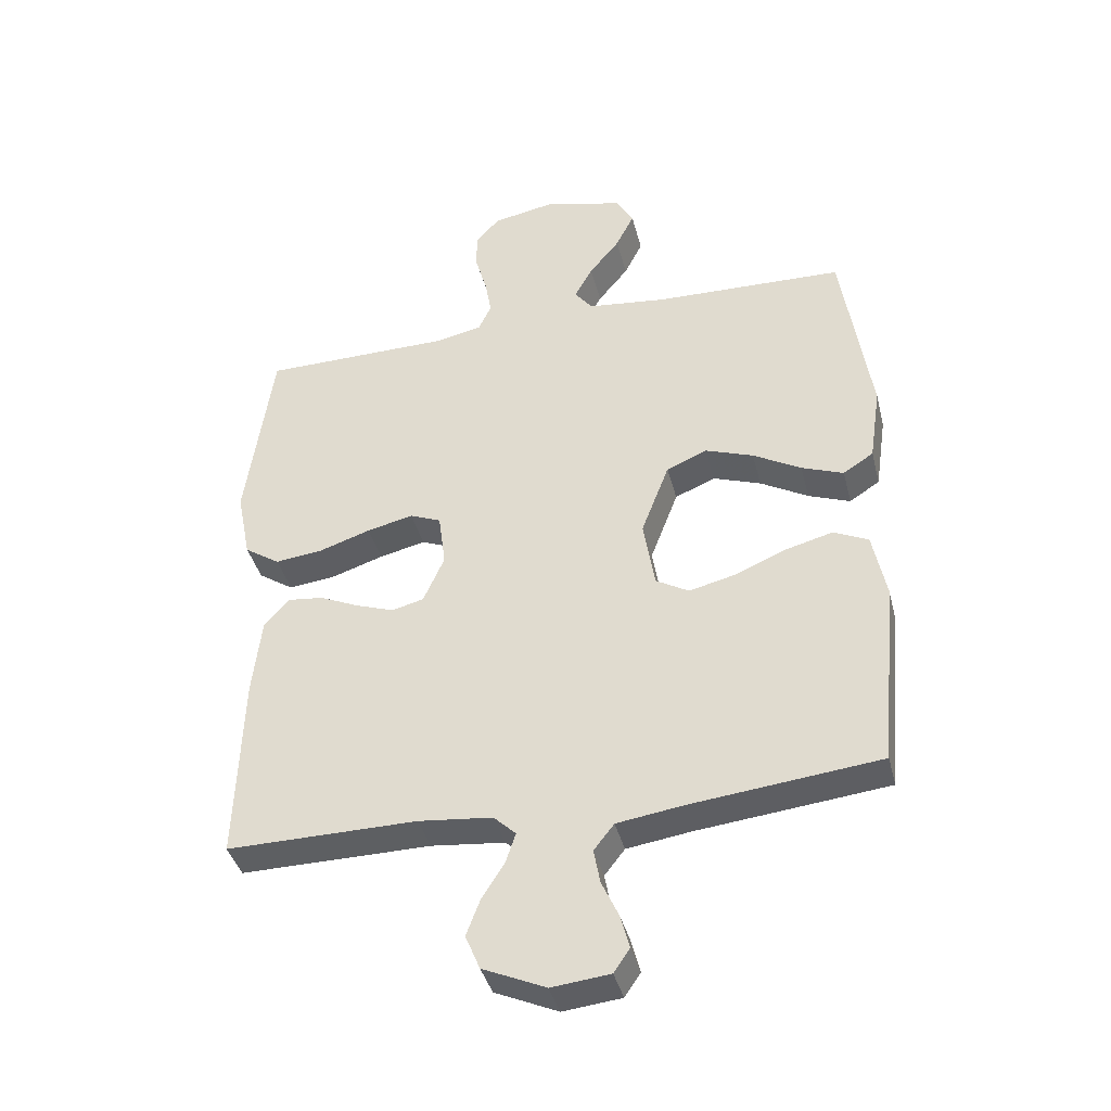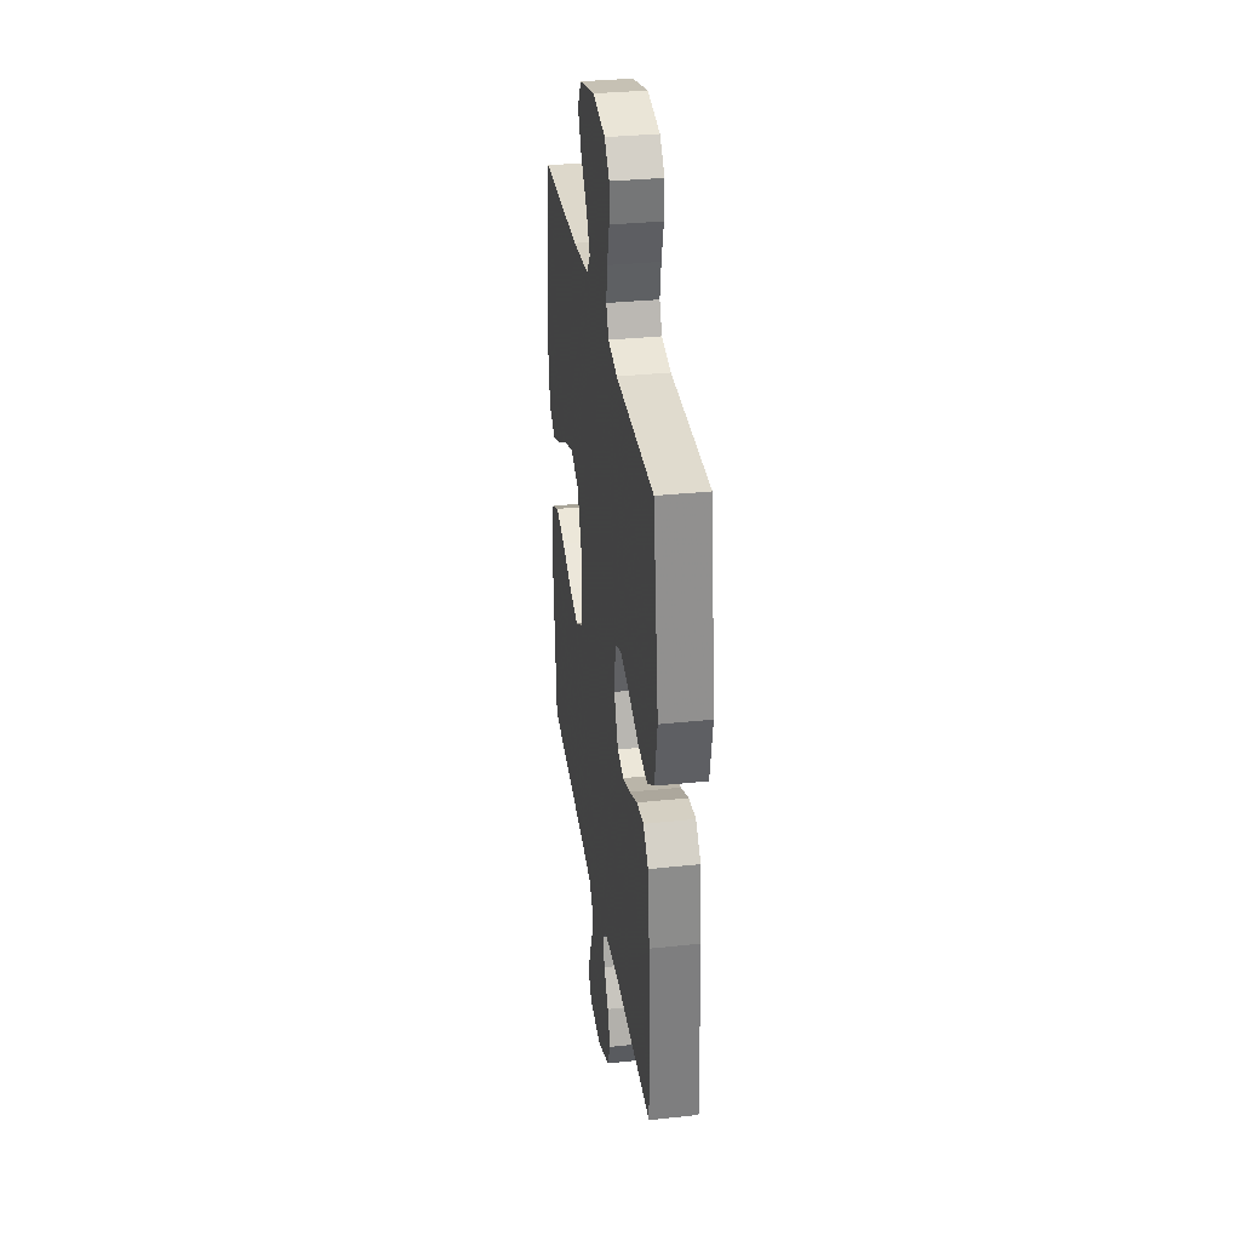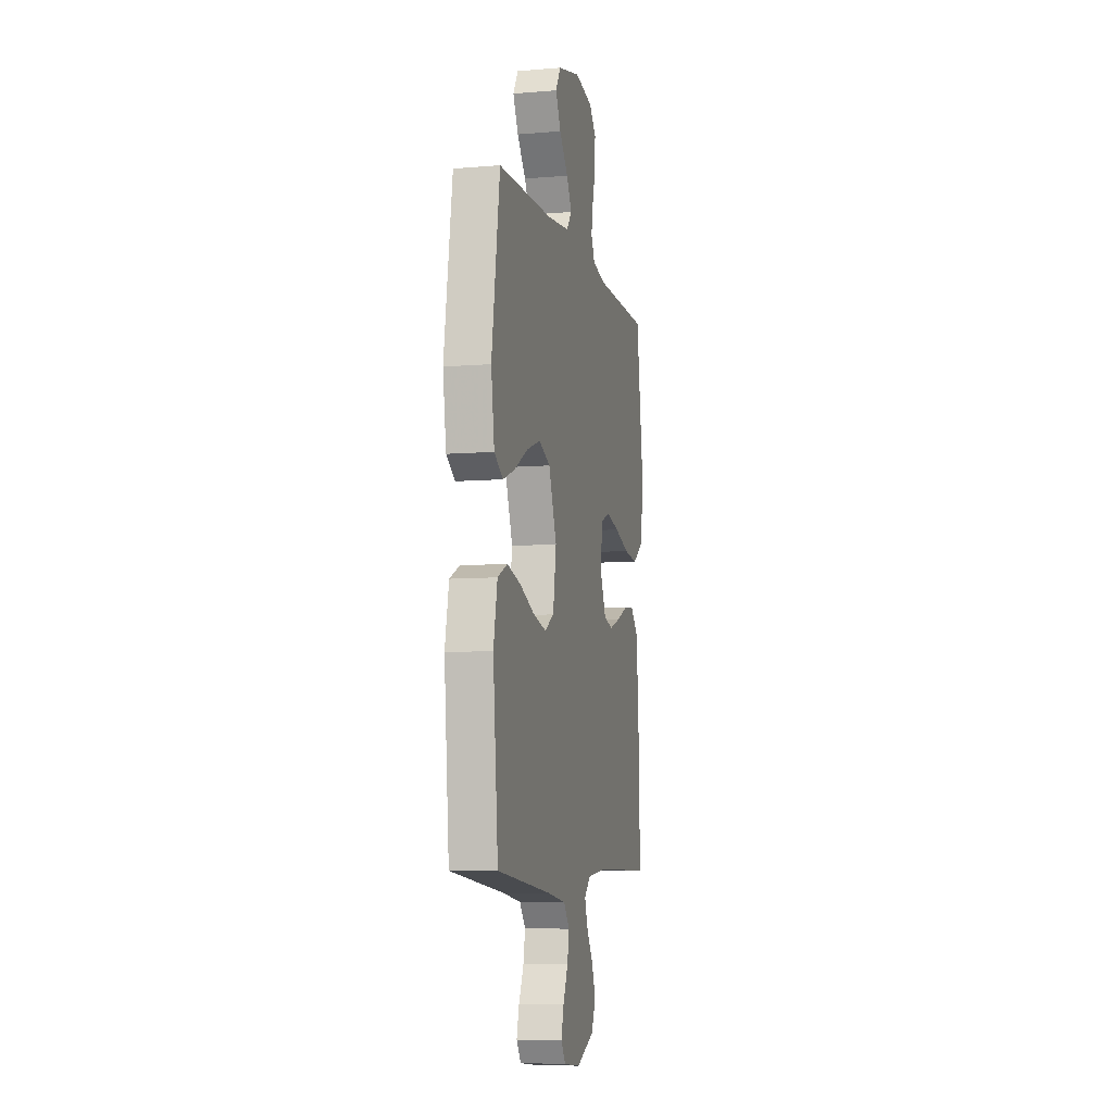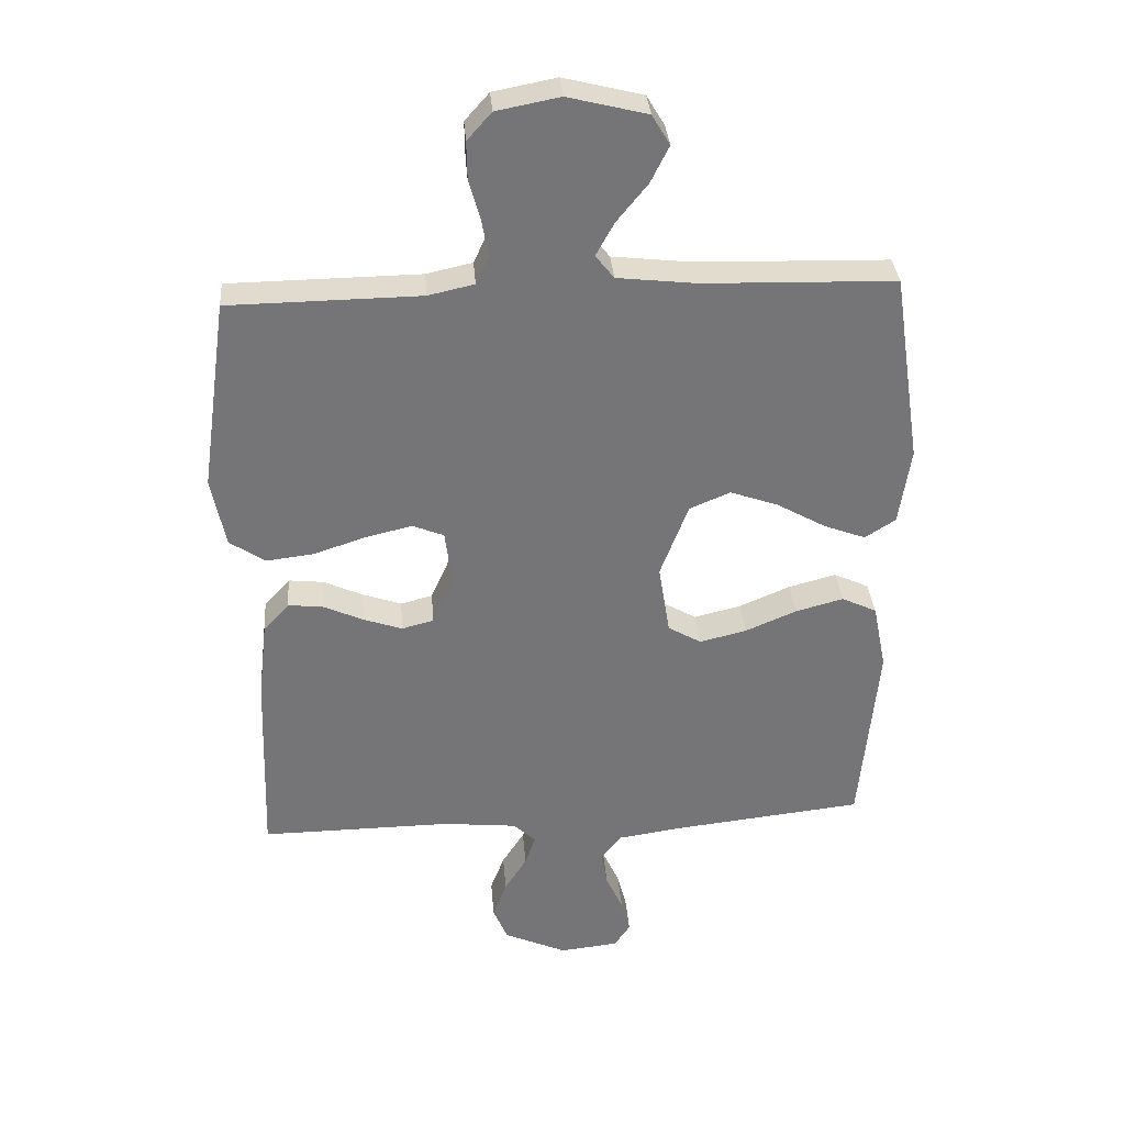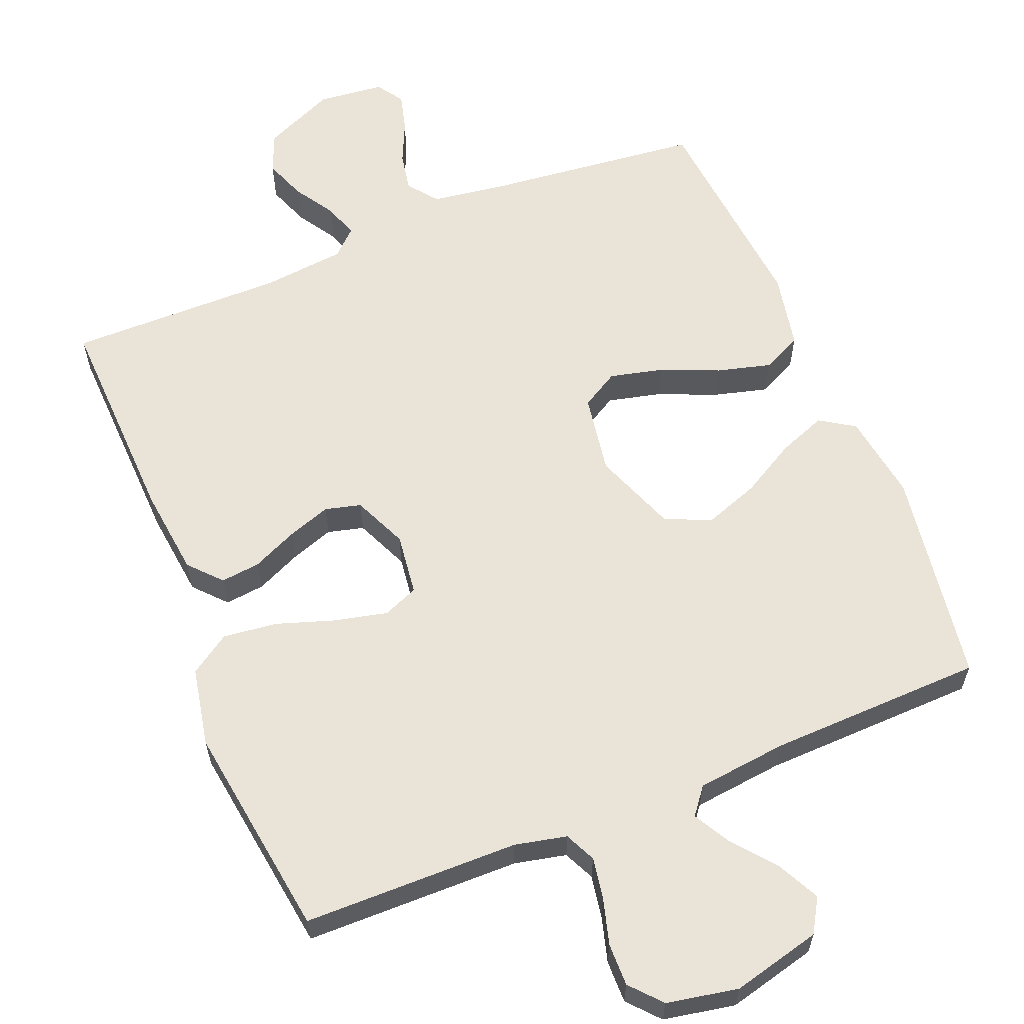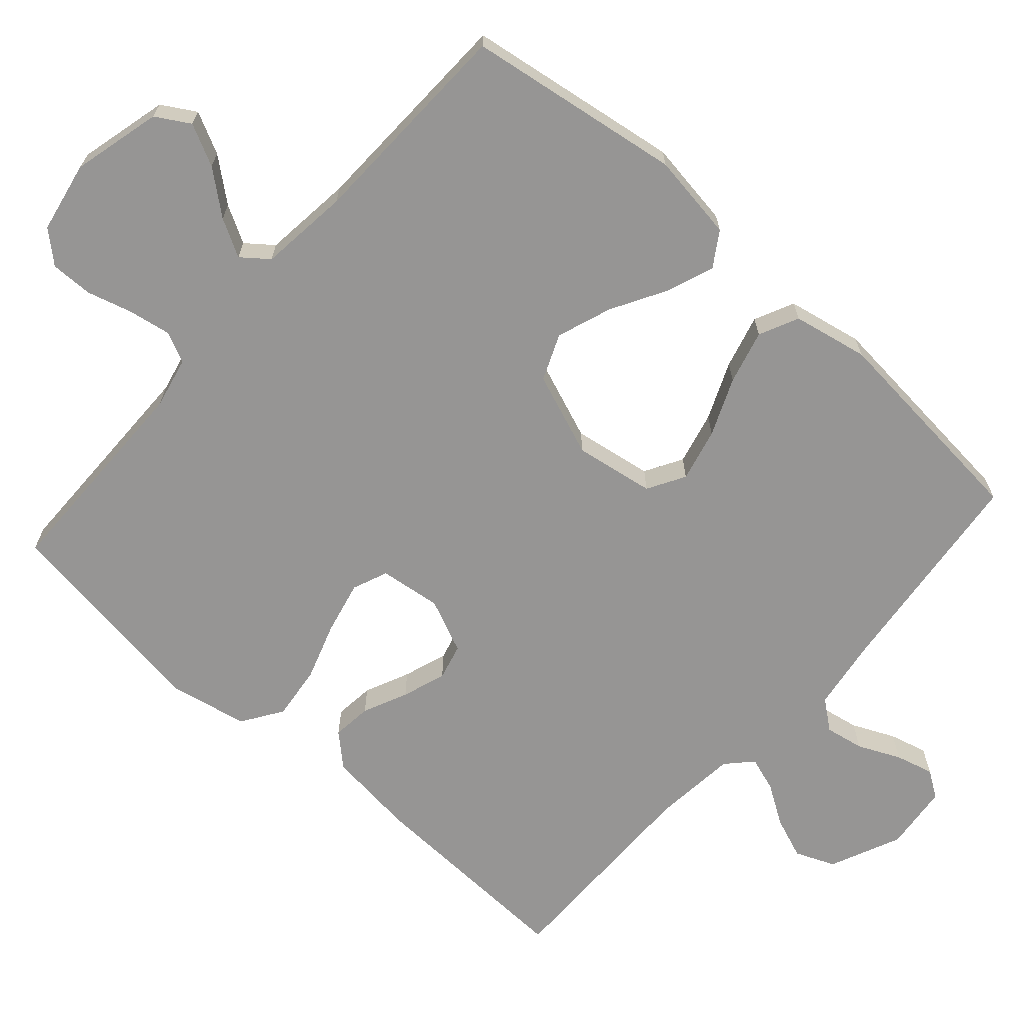
<metadata>
{"format":"obj","ext":"obj","renderer":"f3d","projection":"perspective","resolution":1024,"background":"white","views":[{"elev":-39.6,"azim":13.9,"up":"+Z"},{"elev":32.8,"azim":-98.5,"up":"+Z"},{"elev":-7.7,"azim":103.3,"up":"+Z"},{"elev":33.8,"azim":-4.5,"up":"+Z"},{"elev":60.9,"azim":-22.2,"up":"+Y"},{"elev":-67.5,"azim":48.3,"up":"+Y"}]}
</metadata>
<code>
v -0.5 0.07 0.5
v -0.2 0.07 0.504
v -0.128 0.07 0.52
v -0.108 0.07 0.563
v -0.118 0.07 0.621
v -0.136 0.07 0.685
v -0.137 0.07 0.744
v -0.099 0.07 0.787
v 0 0.07 0.806
v 0.124 0.07 0.775
v 0.152 0.07 0.728
v 0.123 0.07 0.67
v 0.075 0.07 0.611
v 0.046 0.07 0.559
v 0.075 0.07 0.522
v 0.2 0.07 0.508
v 0.5 0.07 0.5
v 0.545 0.07 0.2
v 0.527 0.07 0.079
v 0.479 0.07 0.048
v 0.413 0.07 0.073
v 0.337 0.07 0.116
v 0.261 0.07 0.143
v 0.197 0.07 0.116
v 0.153 0.07 0
v 0.171 0.07 -0.111
v 0.223 0.07 -0.141
v 0.297 0.07 -0.123
v 0.377 0.07 -0.089
v 0.452 0.07 -0.069
v 0.507 0.07 -0.095
v 0.528 0.07 -0.2
v 0.5 0.07 -0.5
v 0.2 0.07 -0.533
v 0.098 0.07 -0.548
v 0.066 0.07 -0.589
v 0.076 0.07 -0.643
v 0.103 0.07 -0.702
v 0.117 0.07 -0.755
v 0.092 0.07 -0.792
v 0 0.07 -0.802
v -0.099 0.07 -0.758
v -0.122 0.07 -0.703
v -0.1 0.07 -0.645
v -0.065 0.07 -0.59
v -0.049 0.07 -0.542
v -0.084 0.07 -0.509
v -0.2 0.07 -0.497
v -0.5 0.07 -0.5
v -0.49 0.07 -0.2
v -0.476 0.07 -0.077
v -0.436 0.07 -0.033
v -0.381 0.07 -0.039
v -0.319 0.07 -0.067
v -0.258 0.07 -0.088
v -0.208 0.07 -0.075
v -0.175 0.07 0
v -0.186 0.07 0.086
v -0.235 0.07 0.106
v -0.308 0.07 0.089
v -0.389 0.07 0.062
v -0.464 0.07 0.053
v -0.52 0.07 0.09
v -0.542 0.07 0.2
v -0.5 0 0.5
v -0.2 0 0.504
v -0.128 0 0.52
v -0.108 0 0.563
v -0.118 0 0.621
v -0.136 0 0.685
v -0.137 0 0.744
v -0.099 0 0.787
v 0 0 0.806
v 0.124 0 0.775
v 0.152 0 0.728
v 0.123 0 0.67
v 0.075 0 0.611
v 0.046 0 0.559
v 0.075 0 0.522
v 0.2 0 0.508
v 0.5 0 0.5
v 0.545 0 0.2
v 0.527 0 0.079
v 0.479 0 0.048
v 0.413 0 0.073
v 0.337 0 0.116
v 0.261 0 0.143
v 0.197 0 0.116
v 0.153 0 0
v 0.171 0 -0.111
v 0.223 0 -0.141
v 0.297 0 -0.123
v 0.377 0 -0.089
v 0.452 0 -0.069
v 0.507 0 -0.095
v 0.528 0 -0.2
v 0.5 0 -0.5
v 0.2 0 -0.533
v 0.098 0 -0.548
v 0.066 0 -0.589
v 0.076 0 -0.643
v 0.103 0 -0.702
v 0.117 0 -0.755
v 0.092 0 -0.792
v 0 0 -0.802
v -0.099 0 -0.758
v -0.122 0 -0.703
v -0.1 0 -0.645
v -0.065 0 -0.59
v -0.049 0 -0.542
v -0.084 0 -0.509
v -0.2 0 -0.497
v -0.5 0 -0.5
v -0.49 0 -0.2
v -0.476 0 -0.077
v -0.436 0 -0.033
v -0.381 0 -0.039
v -0.319 0 -0.067
v -0.258 0 -0.088
v -0.208 0 -0.075
v -0.175 0 0
v -0.186 0 0.086
v -0.235 0 0.106
v -0.308 0 0.089
v -0.389 0 0.062
v -0.464 0 0.053
v -0.52 0 0.09
v -0.542 0 0.2
f 64 1 2
f 63 64 2
f 62 63 2
f 61 62 2
f 60 61 2
f 59 60 2 3
f 58 59 3 4
f 57 58 4
f 52 53 54
f 51 52 54
f 50 51 54
f 49 50 54
f 48 49 54
f 47 48 54 55
f 46 47 55 56
f 43 44 45
f 42 43 45
f 41 42 45
f 40 41 45
f 39 40 45
f 38 39 45
f 37 38 45
f 36 37 45 46
f 46 56 57
f 36 46 57
f 35 36 57
f 32 33 34
f 31 32 34
f 30 31 34
f 29 30 34
f 28 29 34
f 27 28 34 35
f 20 21 22
f 19 20 22
f 18 19 22
f 17 18 22
f 16 17 22
f 15 16 22 23
f 14 15 23 24
f 11 12 13
f 10 11 13
f 9 10 13
f 8 9 13
f 7 8 13
f 6 7 13
f 5 6 13
f 4 5 13 14
f 14 24 25
f 4 14 25
f 57 4 25
f 26 27 35 57
f 25 26 57
f 66 65 128
f 66 128 127
f 66 127 126
f 66 126 125
f 66 125 124
f 67 66 124 123
f 68 67 123 122
f 68 122 121
f 118 117 116
f 118 116 115
f 118 115 114
f 118 114 113
f 118 113 112
f 119 118 112 111
f 120 119 111 110
f 109 108 107
f 109 107 106
f 109 106 105
f 109 105 104
f 109 104 103
f 109 103 102
f 109 102 101
f 110 109 101 100
f 121 120 110
f 121 110 100
f 121 100 99
f 98 97 96
f 98 96 95
f 98 95 94
f 98 94 93
f 98 93 92
f 99 98 92 91
f 86 85 84
f 86 84 83
f 86 83 82
f 86 82 81
f 86 81 80
f 87 86 80 79
f 88 87 79 78
f 77 76 75
f 77 75 74
f 77 74 73
f 77 73 72
f 77 72 71
f 77 71 70
f 77 70 69
f 78 77 69 68
f 89 88 78
f 89 78 68
f 89 68 121
f 121 99 91 90
f 121 90 89
f 1 65 66 2
f 2 66 67 3
f 3 67 68 4
f 4 68 69 5
f 5 69 70 6
f 6 70 71 7
f 7 71 72 8
f 8 72 73 9
f 9 73 74 10
f 10 74 75 11
f 11 75 76 12
f 12 76 77 13
f 13 77 78 14
f 14 78 79 15
f 15 79 80 16
f 16 80 81 17
f 17 81 82 18
f 18 82 83 19
f 19 83 84 20
f 20 84 85 21
f 21 85 86 22
f 22 86 87 23
f 23 87 88 24
f 24 88 89 25
f 25 89 90 26
f 26 90 91 27
f 27 91 92 28
f 28 92 93 29
f 29 93 94 30
f 30 94 95 31
f 31 95 96 32
f 32 96 97 33
f 33 97 98 34
f 34 98 99 35
f 35 99 100 36
f 36 100 101 37
f 37 101 102 38
f 38 102 103 39
f 39 103 104 40
f 40 104 105 41
f 41 105 106 42
f 42 106 107 43
f 43 107 108 44
f 44 108 109 45
f 45 109 110 46
f 46 110 111 47
f 47 111 112 48
f 48 112 113 49
f 49 113 114 50
f 50 114 115 51
f 51 115 116 52
f 52 116 117 53
f 53 117 118 54
f 54 118 119 55
f 55 119 120 56
f 56 120 121 57
f 57 121 122 58
f 58 122 123 59
f 59 123 124 60
f 60 124 125 61
f 61 125 126 62
f 62 126 127 63
f 63 127 128 64
f 64 128 65 1

</code>
